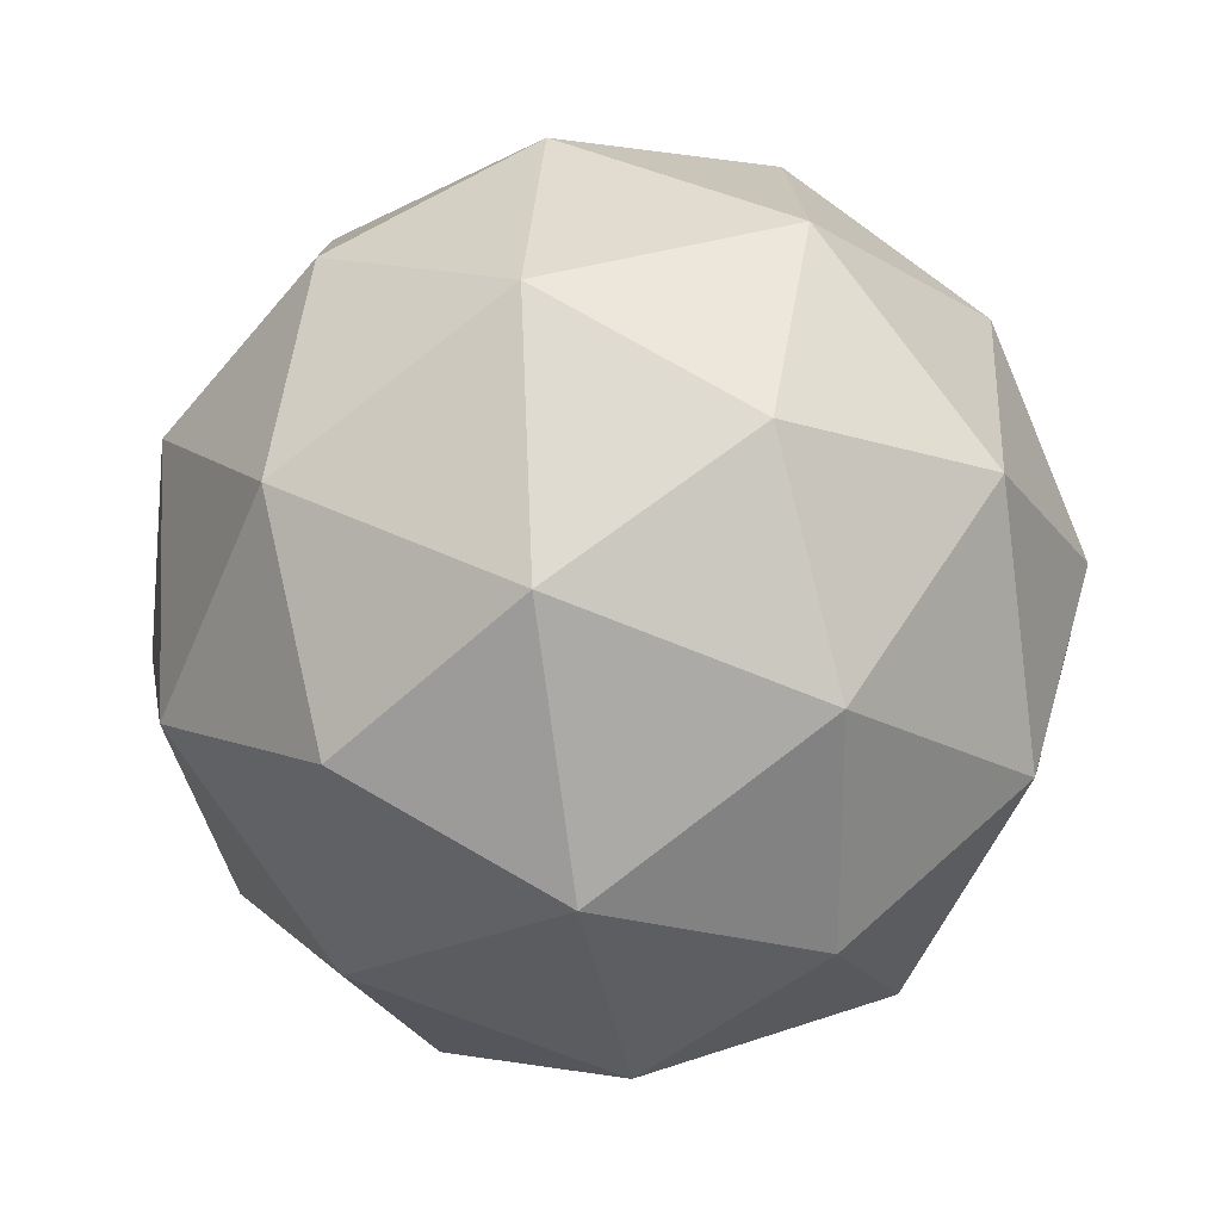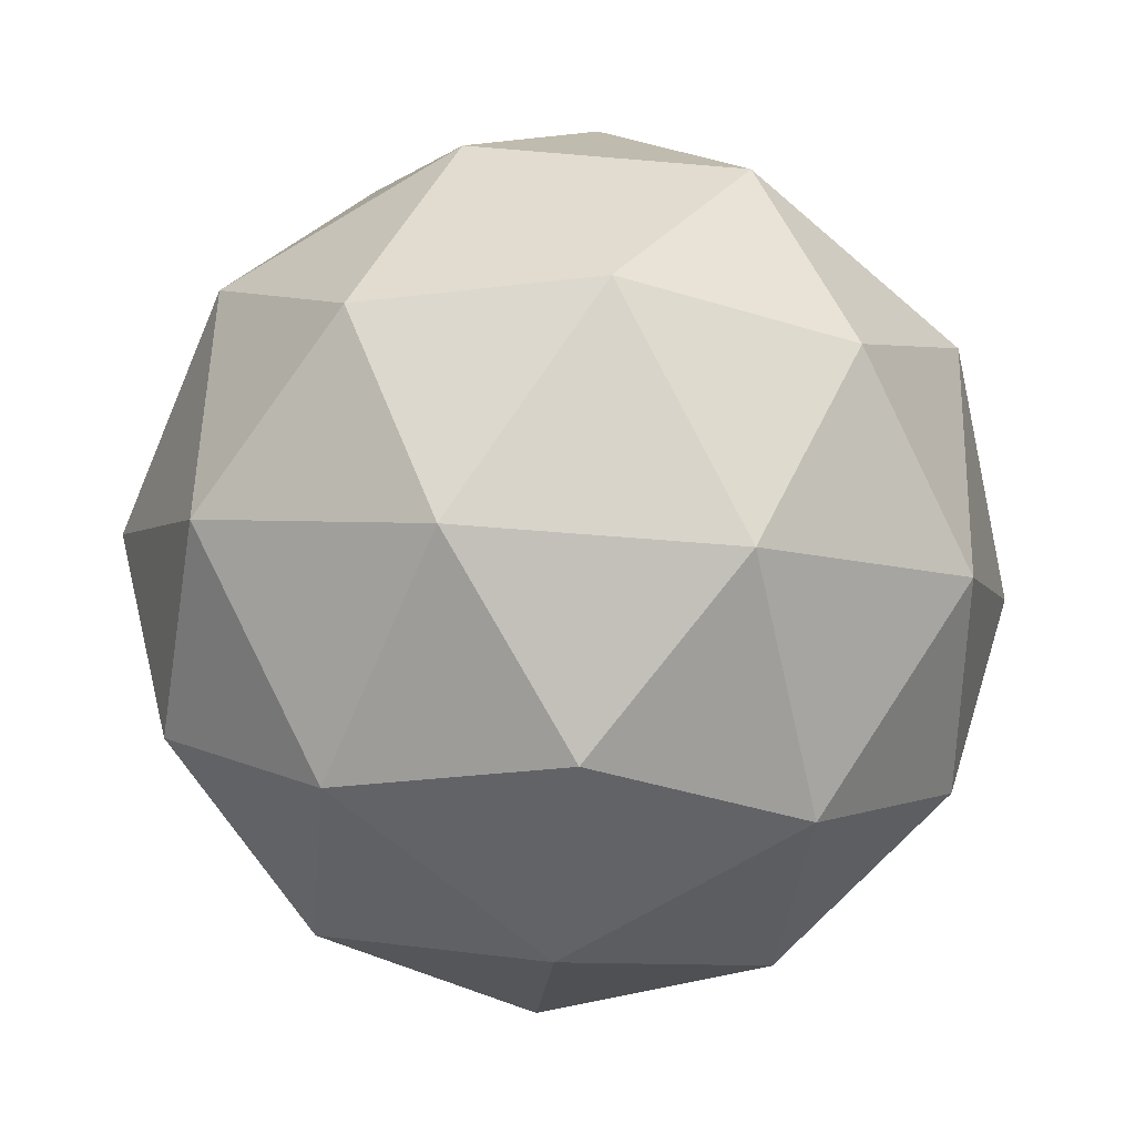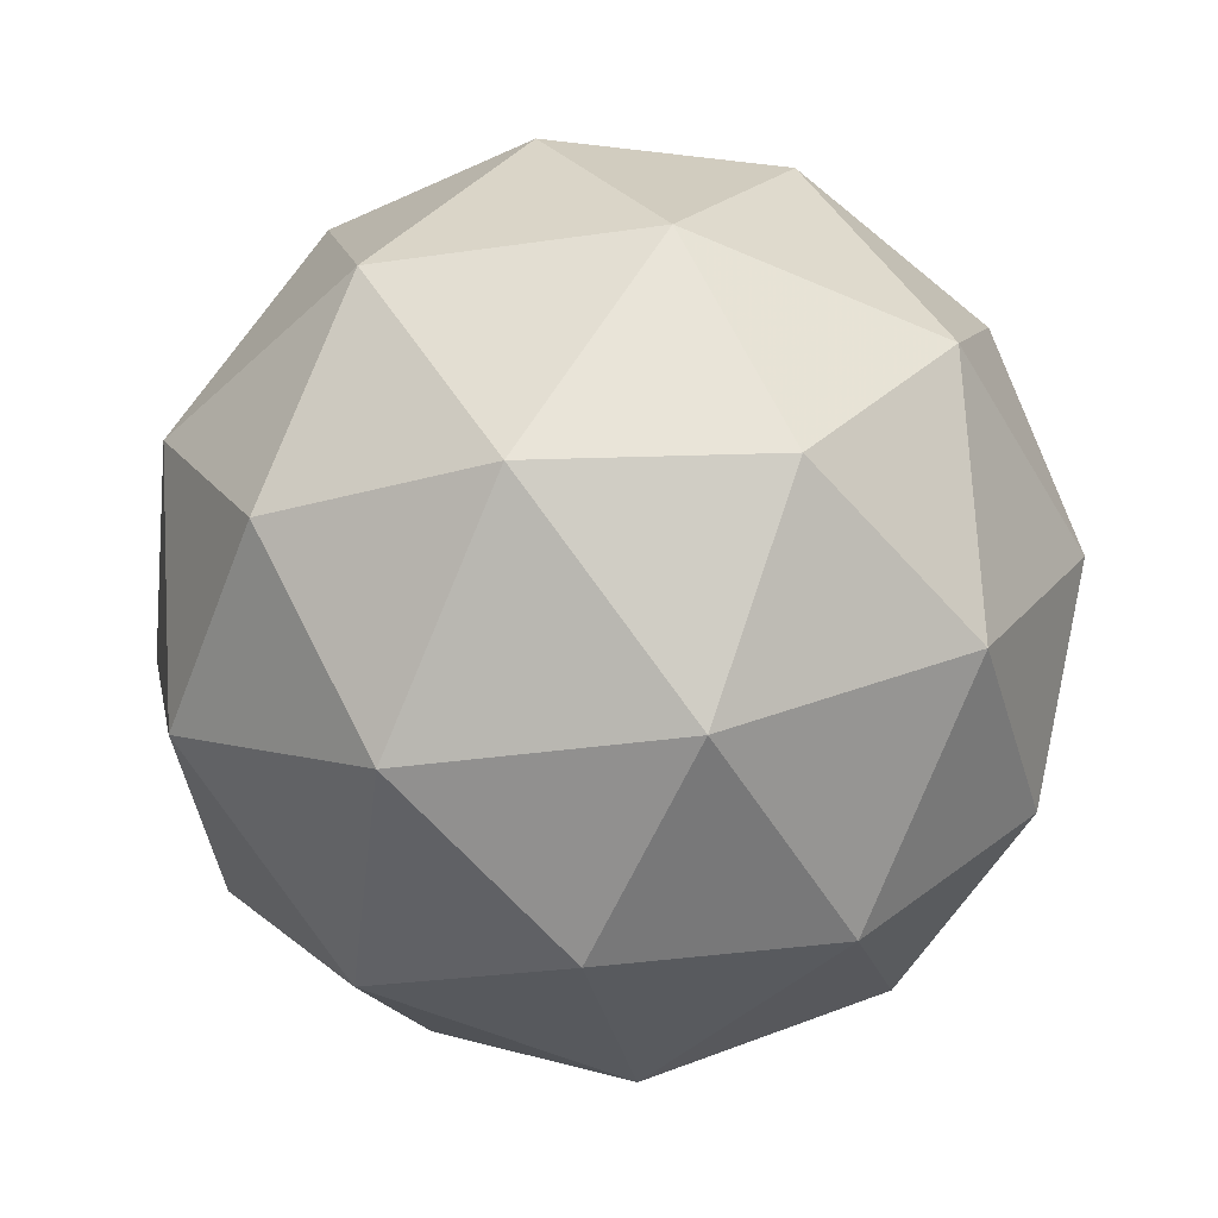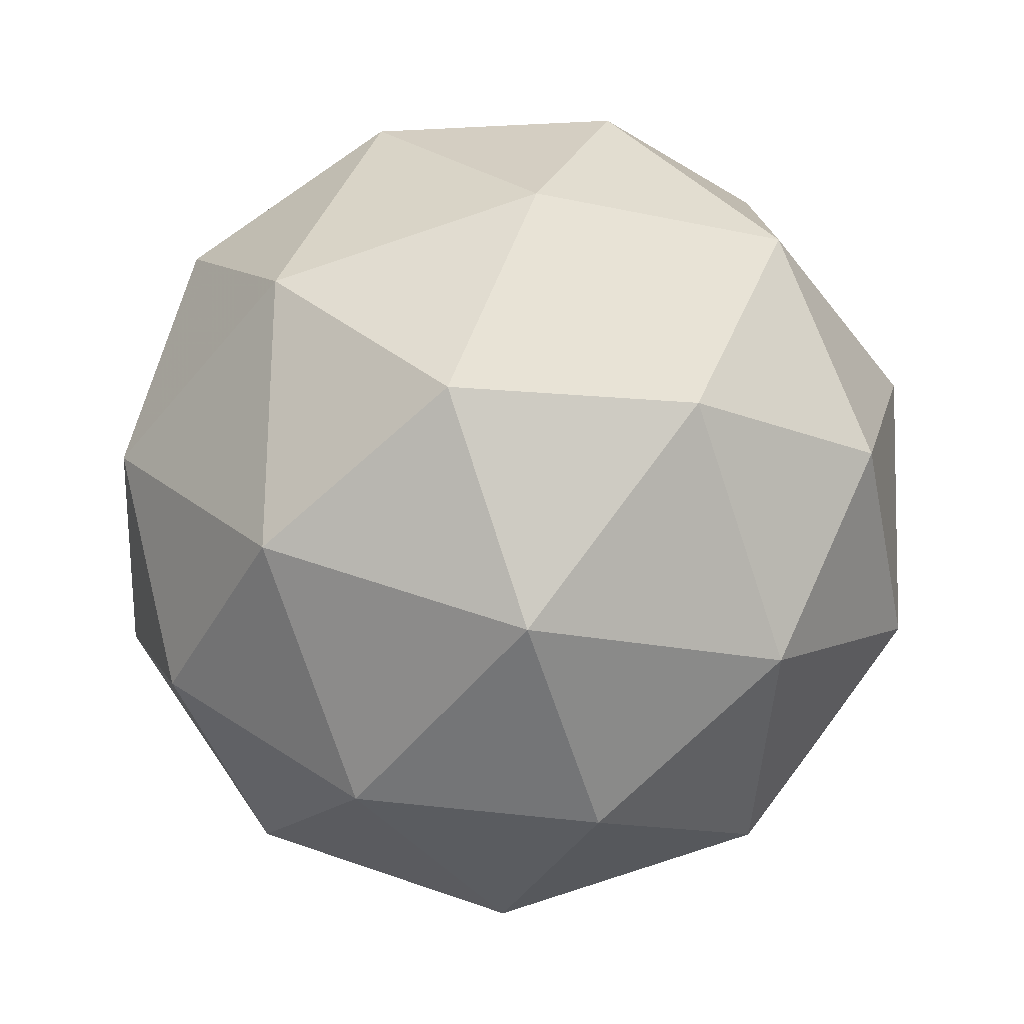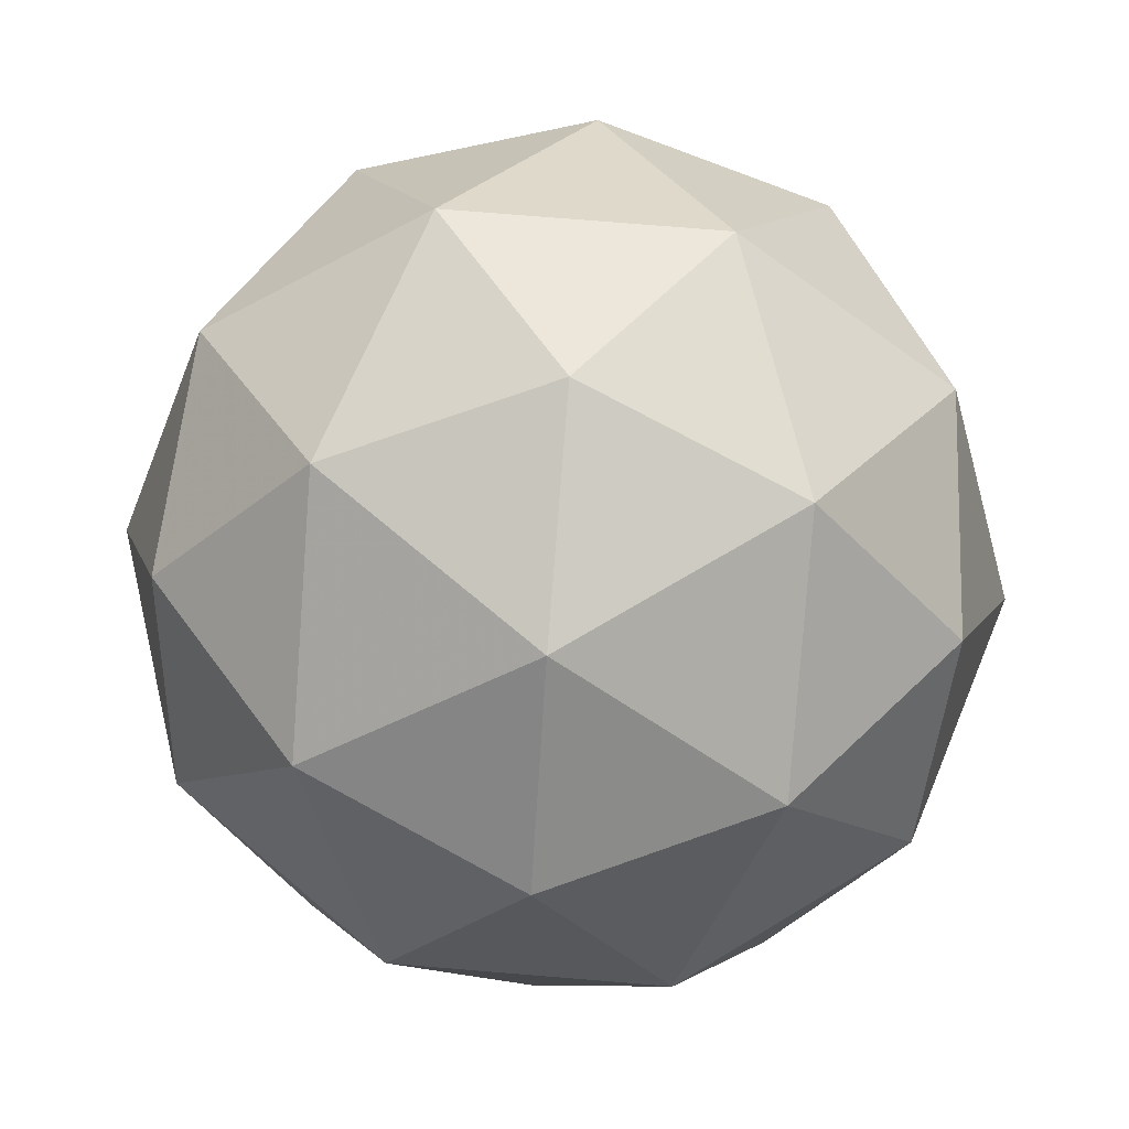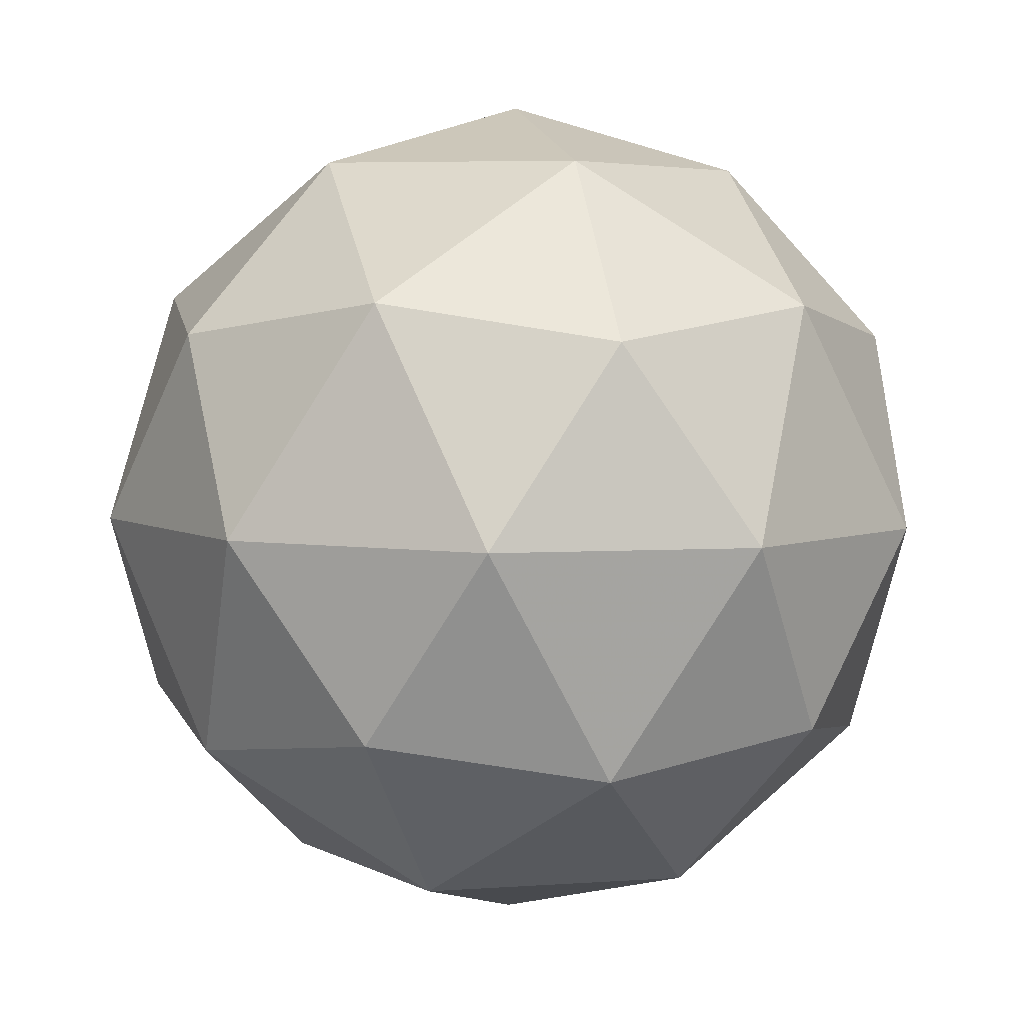
<metadata>
{"format":"obj","ext":"obj","renderer":"f3d","projection":"perspective","resolution":1024,"background":"white","views":[{"elev":-49.7,"azim":-148.6,"up":"+Y"},{"elev":-11.6,"azim":-58.5,"up":"+Z"},{"elev":40.0,"azim":-65.0,"up":"+Y"},{"elev":71.0,"azim":36.7,"up":"+Z"},{"elev":-55.8,"azim":-57.6,"up":"+Z"},{"elev":-3.5,"azim":-33.9,"up":"+Z"}]}
</metadata>
<code>
v 0.6743 0.4236 -0.1309
v 0.6135 0.4607 -0.08603
v 0.6935 0.485 -0.07673
v 0.7422 0.4166 -0.08186
v 0.6924 0.35 -0.09433
v 0.6128 0.3773 -0.09691
v 0.644 0.4766 -0.009261
v 0.7235 0.4494 -0.006683
v 0.7228 0.366 -0.01756
v 0.6428 0.3417 -0.02686
v 0.5941 0.41 -0.02173
v 0.6621 0.4031 0.02731
v 0.6867 0.4615 -0.113
v 0.6396 0.4472 -0.1184
v 0.651 0.4833 -0.08658
v 0.6035 0.42 -0.09844
v 0.6392 0.3982 -0.1248
v 0.7153 0.4213 -0.116
v 0.7266 0.4574 -0.08413
v 0.686 0.3821 -0.1233
v 0.7259 0.378 -0.09447
v 0.6498 0.3549 -0.1033
v 0.5925 0.4392 -0.05425
v 0.5921 0.3902 -0.06064
v 0.6689 0.4926 -0.04145
v 0.6219 0.4784 -0.04692
v 0.7443 0.4364 -0.04295
v 0.7156 0.4766 -0.03994
v 0.7145 0.3483 -0.05667
v 0.7438 0.3874 -0.04934
v 0.6207 0.35 -0.06365
v 0.6675 0.334 -0.06214
v 0.6104 0.4486 -0.009123
v 0.6865 0.4717 -0.0002787
v 0.7328 0.4067 -0.005155
v 0.6854 0.3434 -0.01701
v 0.6097 0.3693 -0.01947
v 0.6504 0.4445 0.0197
v 0.6211 0.4054 0.01237
v 0.6971 0.4285 0.02122
v 0.6967 0.3795 0.01483
v 0.6497 0.3652 0.00936
f 1 14 13
f 2 14 16
f 1 13 18
f 1 18 20
f 1 20 17
f 2 16 23
f 3 15 25
f 4 19 27
f 5 21 29
f 6 22 31
f 2 23 26
f 3 25 28
f 4 27 30
f 5 29 32
f 6 31 24
f 7 33 38
f 8 34 40
f 9 35 41
f 10 36 42
f 11 37 39
f 39 42 12
f 39 37 42
f 37 10 42
f 42 41 12
f 42 36 41
f 36 9 41
f 41 40 12
f 41 35 40
f 35 8 40
f 40 38 12
f 40 34 38
f 34 7 38
f 38 39 12
f 38 33 39
f 33 11 39
f 24 37 11
f 24 31 37
f 31 10 37
f 32 36 10
f 32 29 36
f 29 9 36
f 30 35 9
f 30 27 35
f 27 8 35
f 28 34 8
f 28 25 34
f 25 7 34
f 26 33 7
f 26 23 33
f 23 11 33
f 31 32 10
f 31 22 32
f 22 5 32
f 29 30 9
f 29 21 30
f 21 4 30
f 27 28 8
f 27 19 28
f 19 3 28
f 25 26 7
f 25 15 26
f 15 2 26
f 23 24 11
f 23 16 24
f 16 6 24
f 17 22 6
f 17 20 22
f 20 5 22
f 20 21 5
f 20 18 21
f 18 4 21
f 18 19 4
f 18 13 19
f 13 3 19
f 16 17 6
f 16 14 17
f 14 1 17
f 13 15 3
f 13 14 15
f 14 2 15

</code>
